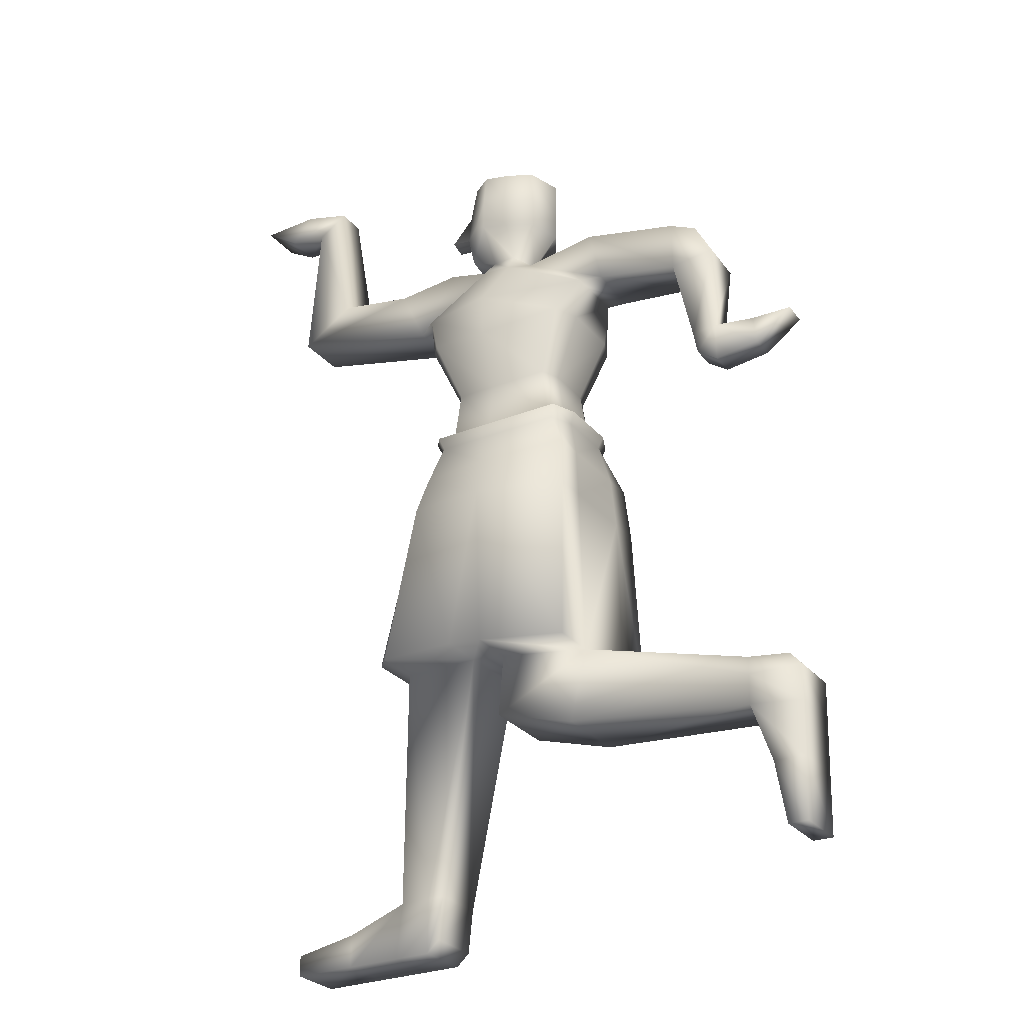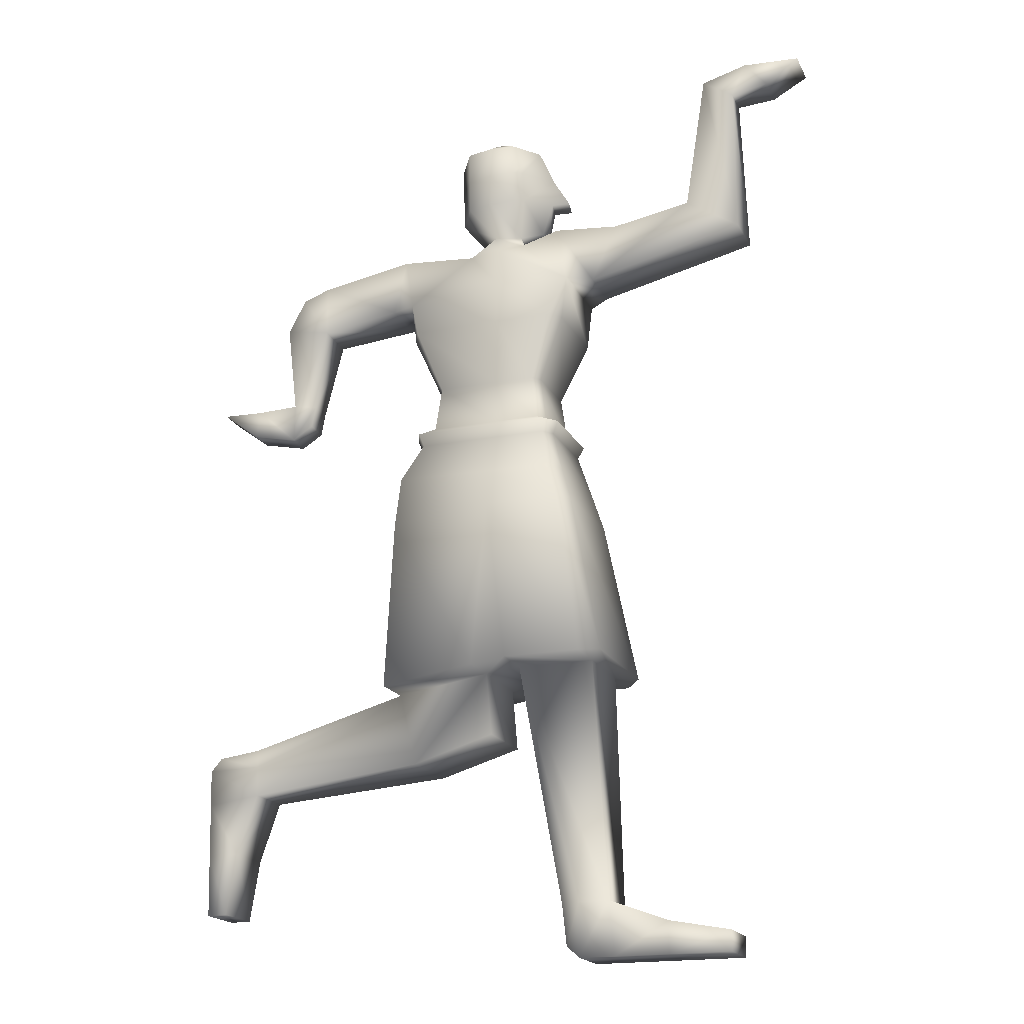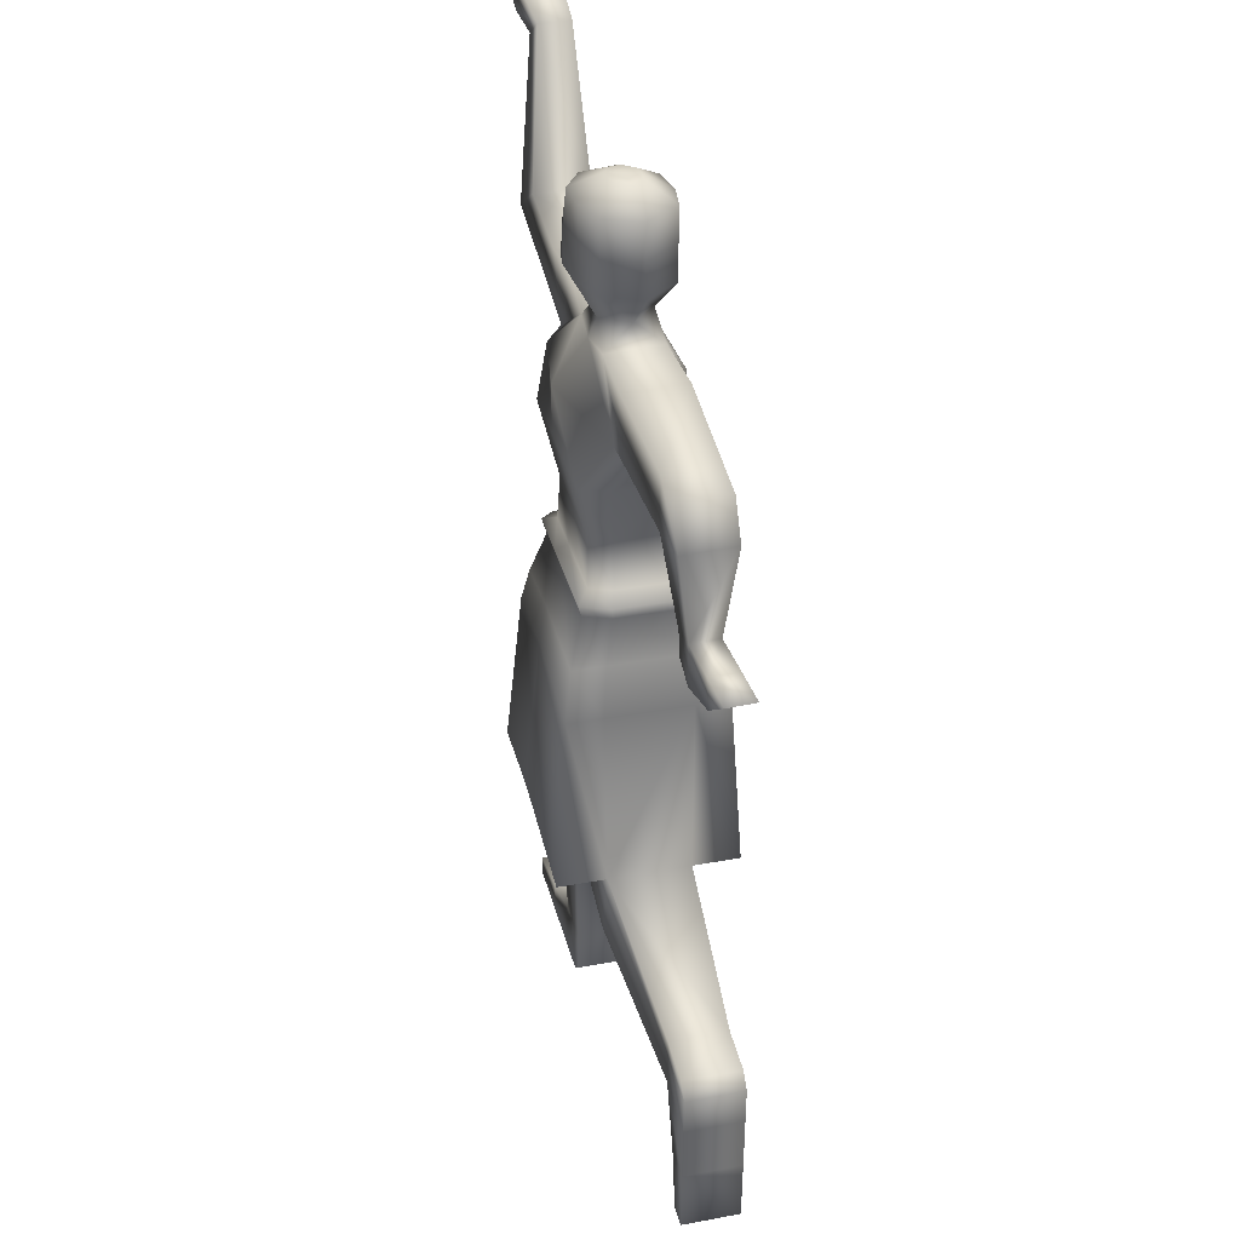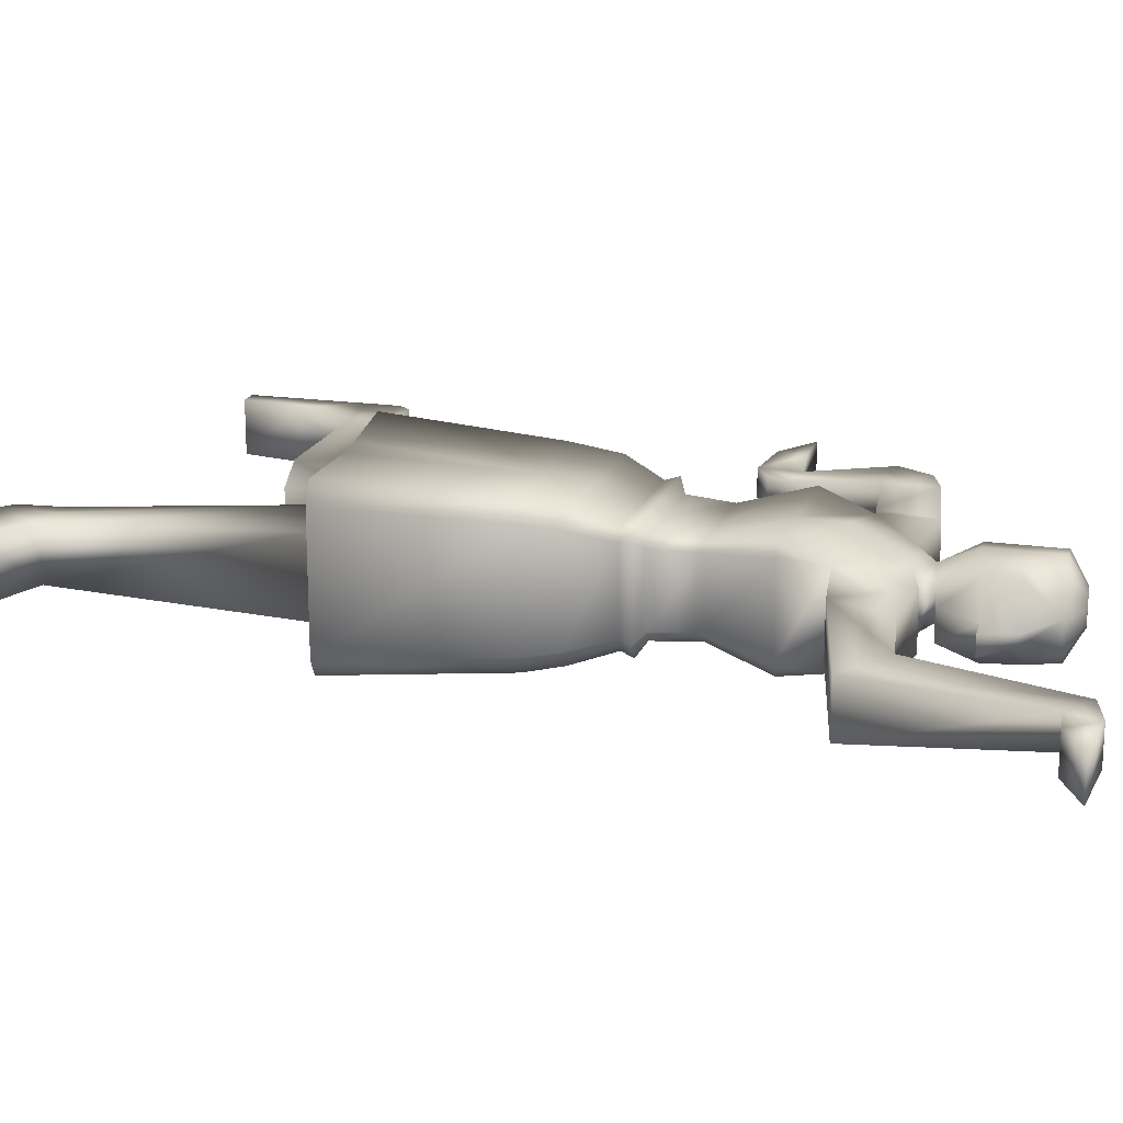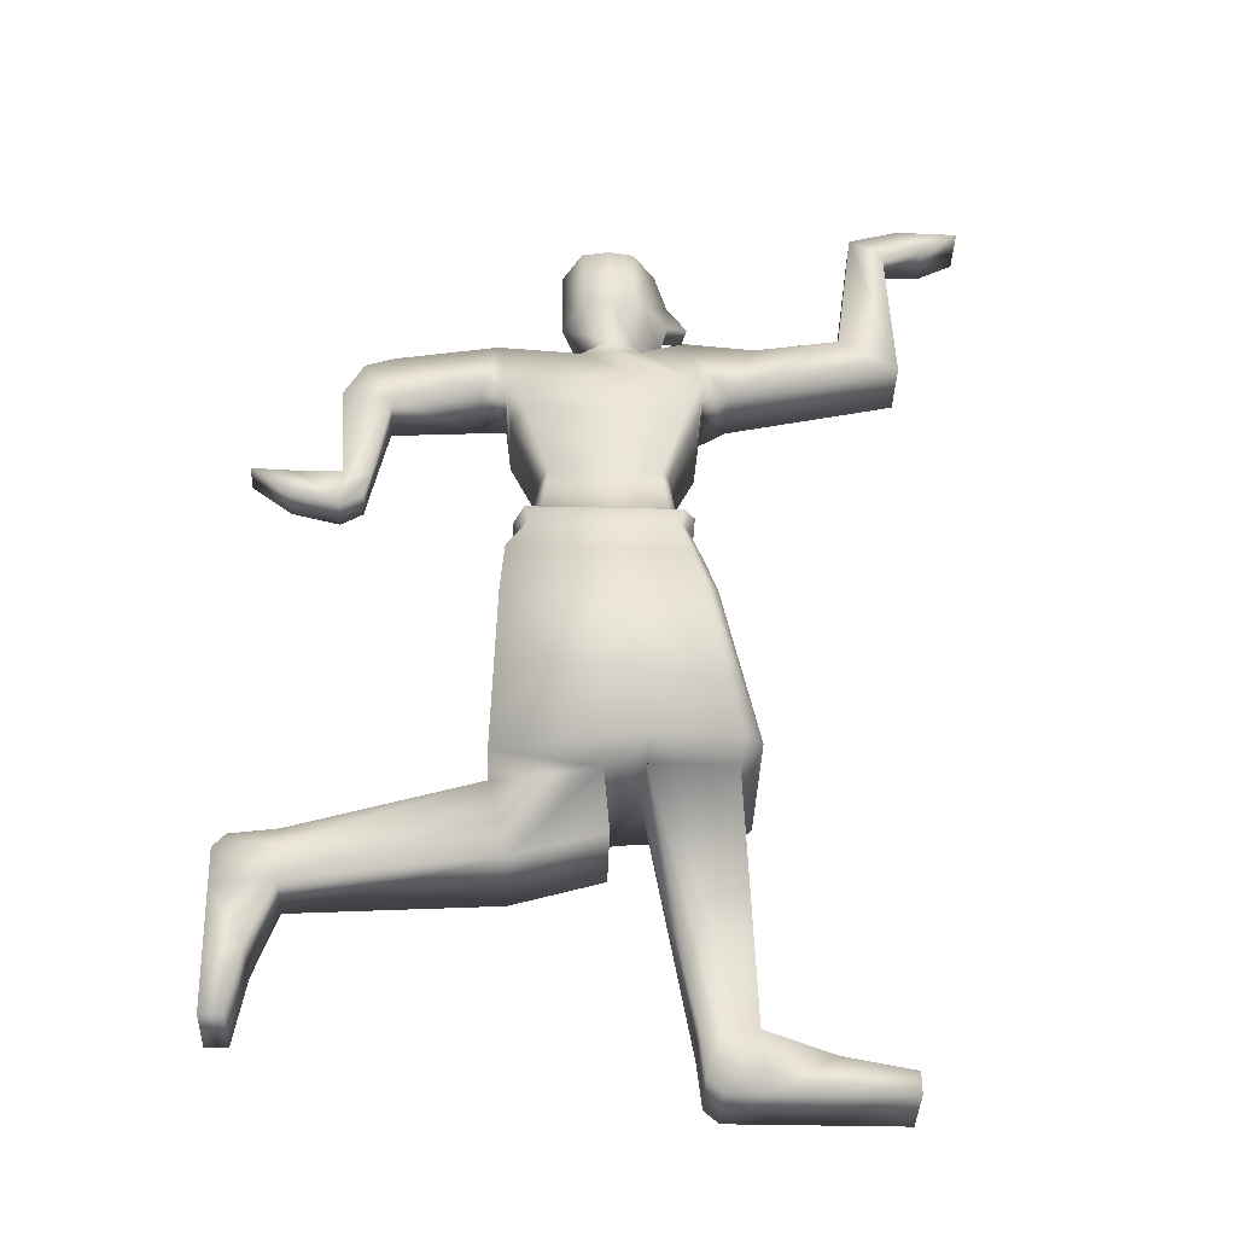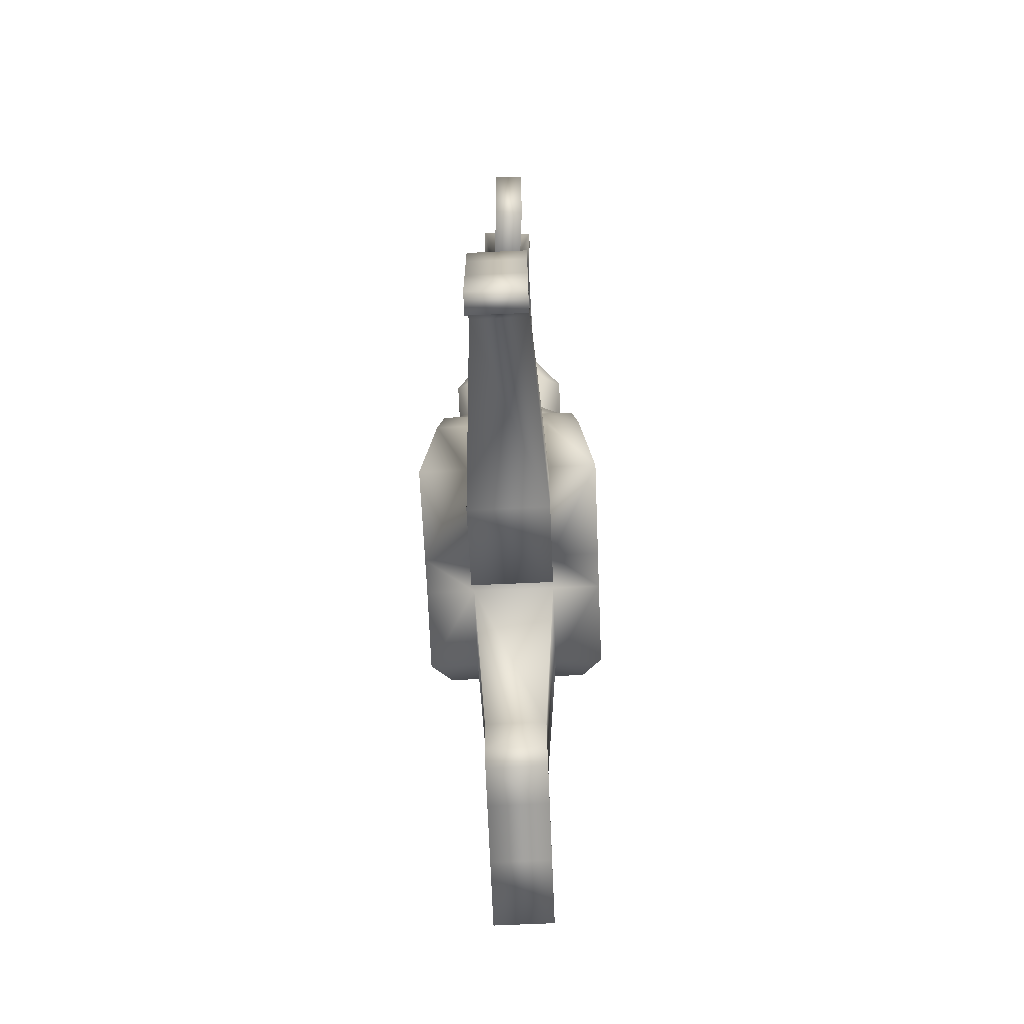
<metadata>
{"format":"obj","ext":"obj","renderer":"f3d","projection":"perspective","resolution":1024,"background":"white","views":[{"elev":-28.2,"azim":-148.8,"up":"+Y"},{"elev":-18.7,"azim":20.1,"up":"+Y"},{"elev":34.6,"azim":-103.9,"up":"+Y"},{"elev":18.3,"azim":107.0,"up":"+Z"},{"elev":-37.5,"azim":-1.8,"up":"+Y"},{"elev":-72.3,"azim":-87.5,"up":"+Y"}]}
</metadata>
<code>
o PlayerModel
v 2.343 0.448 -0.3791
v 2.343 3e-06 -0.3791
v 2.343 0.448 0.3791
v 2.343 3e-06 0.3791
v 1.503 0.7583 -0.3791
v 1.585 3e-06 -0.3791
v 1.503 0.7583 0.3791
v 1.585 3e-06 0.3791
v 3.209 0.2847 -0.3791
v 3.209 3e-06 -0.3791
v 3.209 0.2847 0.3791
v 3.209 3e-06 0.3791
v 0.8339 0.7583 -0.3791
v 0.8992 0.1633 -0.3791
v 0.8339 0.7583 0.3791
v 0.8992 0.1633 0.3791
v 1.079 3e-06 -0.3791
v 1.079 3e-06 0.3791
v 1.079 0.7583 0.3791
v 1.079 0.7583 -0.3791
v 1.365 4.095 -0.5457
v 1.367 4.095 0.5434
v 0.2755 4.095 -0.5434
v 0.2777 4.095 0.5457
v -4.17 1.71 -0.3791
v -4.618 1.699 -0.3791
v -4.17 1.71 0.3791
v -4.618 1.699 0.3791
v -3.881 2.557 -0.3791
v -4.637 2.457 -0.3791
v -3.881 2.557 0.3791
v -4.637 2.457 0.3791
v -4.312 0.8406 -0.3791
v -4.597 0.8336 -0.3791
v -4.312 0.8406 0.3791
v -4.597 0.8336 0.3791
v -3.897 3.227 -0.3791
v -4.49 3.147 -0.3791
v -3.897 3.227 0.3791
v -4.49 3.147 0.3791
v -4.649 2.963 -0.3791
v -4.649 2.963 0.3791
v -3.891 2.982 0.3791
v -3.891 2.982 -0.3791
v -1.305 2.809 -0.5457
v -1.305 2.806 0.5434
v -1.544 3.827 -0.5434
v -1.544 3.824 0.5457
v -0.1444 3.155 -0.5457
v -0.1443 3.153 0.5434
v -0.2191 4.036 -0.5434
v -0.2191 4.034 0.5457
v 1.365 4.095 -1.193
v 0.2755 4.095 -1.191
v -1.544 3.827 -1.191
v -0.2191 4.036 -1.191
v 1.367 4.095 1.173
v 0.2777 4.095 1.176
v -1.544 3.824 1.176
v -0.2191 4.034 1.176
v 1.604 4.143 -0.9207
v 1.607 4.143 0.911
v -1.483 6.271 -0.5598
v -1.483 6.271 0.5627
v 0.9845 6.46 -1.035
v -0.05238 6.507 -1.032
v -1.483 6.271 -1.032
v 0.986 6.46 1.015
v -0.05158 6.436 1.017
v -1.483 6.271 1.017
v 1.149 6.46 -0.7983
v 1.151 6.46 0.7876
v -1.431 6.993 -0.5143
v -1.431 6.993 0.5155
v 0.8384 6.958 -0.9498
v -0.07629 7.044 -0.9477
v -1.431 6.993 -0.9477
v 0.84 6.957 0.9304
v -0.0755 6.973 0.9325
v -1.431 6.993 0.9325
v 1.002 6.942 -0.7331
v 1.004 6.942 0.7219
v -1.292 7.559 -0.4081
v -1.292 7.559 0.4054
v 0.6986 7.559 -0.7521
v 0.02385 7.559 -0.7504
v -1.159 7.559 -0.7504
v 0.6997 7.559 0.7331
v -0.01851 7.559 0.7348
v -1.158 7.559 0.7348
v 0.8196 7.559 -0.5809
v 0.8208 7.559 0.5684
v -1.041 8.483 -0.3369
v -1.041 8.483 0.3317
v 0.4915 8.483 -0.6197
v -0.07036 8.483 -0.6183
v -0.9298 8.483 -0.6183
v 0.4925 8.483 0.601
v -0.06987 8.483 0.6024
v -0.9298 8.483 0.6024
v 0.5923 8.483 -0.479
v 0.5933 8.483 0.4656
v -1.429 9.378 -0.4414
v -1.429 9.378 0.4399
v 0.831 9.378 -0.8141
v 0.002532 9.378 -0.8122
v -1.265 9.378 -0.8122
v 0.8324 9.378 0.795
v 0.003253 9.378 0.7968
v -1.265 9.378 0.7968
v 0.9797 9.378 -0.6286
v 0.9811 9.378 0.6165
v -1.504 10.02 -0.4414
v 1.054 10.02 -0.6286
v 0.0166 10.02 -0.8122
v 0.01737 10.02 0.7968
v -1.504 10.02 0.4399
v 1.056 10.02 0.6165
v -0.5781 10.67 -0.3455
v -0.5347 10.68 0.4158
v -0.2271 10.72 -0.4307
v 0.9005 7.736 -0.6189
v -0.08685 10.74 0.4161
v 0.7667 7.736 -0.8015
v 0.2207 10.77 -0.4023
v 0.2641 10.78 0.3591
v 1.39 10.03 -0.377
v 1.391 10.03 0.3621
v 0.8316 10.94 -0.377
v 0.8321 10.94 0.3621
v 1.764 10.85 -0.3776
v 1.765 10.85 0.3615
v 3.648 10.56 -0.3802
v 3.648 10.56 0.3589
v 2.886 11.05 -0.3808
v 2.887 11.05 0.3583
v 3.597 12.83 -0.2271
v 3.597 12.83 0.1993
v 3.158 13.11 -0.2274
v 3.158 13.11 0.1989
v 4.636 13.19 -0.3189
v 4.637 13.19 0.2885
v 3.815 13.26 0.2415
v 4.141 12.89 0.2419
v 4.14 12.89 -0.2707
v 3.815 13.26 -0.2711
v 0.0212 7.736 -0.7997
v -0.005156 7.736 0.7842
v -1.214 7.736 -0.7997
v -1.361 7.736 -0.4346
v 0.768 7.736 0.7824
v 0.9017 7.736 0.6067
v -1.361 7.736 0.4329
v -1.214 7.736 0.7842
v -1.855 9.972 -0.4114
v -1.815 9.966 0.4089
v -1.666 10.77 -0.4148
v -1.626 10.77 0.4055
v -3.008 9.809 -0.3083
v -2.974 9.808 0.3905
v -3.004 10.54 -0.3111
v -2.97 10.54 0.3876
v -3.64 9.898 -0.277
v -3.605 9.896 0.4217
v -3.382 10.38 -0.2799
v -3.348 10.38 0.4188
v -0.4141 10.94 0.06157
v 0.1195 11 -0.2626
v -0.2481 10.96 -0.3269
v 0.1808 11.01 0.1656
v -0.149 10.97 0.3659
v 0.09463 12.44 -0.5872
v -0.273 12.39 -0.5462
v 0.1559 12.44 0.4902
v -0.1739 12.4 0.5852
v 0.4416 11.07 -0.3782
v 0.5029 11.08 0.04993
v 0.3942 12.45 -0.3782
v 0.4555 12.46 0.04993
v 0.1725 11.49 0.5375
v 0.1642 11.97 0.5375
v 0.1029 11.96 -0.6345
v 0.1112 11.48 -0.6345
v -0.1573 11.45 0.5852
v -0.1711 11.95 0.5852
v -0.2647 11.91 -0.5462
v -0.2564 11.43 -0.5462
v 0.6334 11.58 -0.01689
v 0.6315 12.02 -0.1085
v 0.5703 12.02 -0.2698
v 0.5722 11.57 -0.3254
v 0.893 11.59 -0.05286
v 0.8318 11.58 -0.3614
v 0.2152 11.98 -0.6114
v 0.2512 11.53 -0.6245
v 0.295 11.99 0.41
v 0.3138 11.54 0.4048
v -0.804 12.35 0.09158
v -0.5389 12.38 0.5352
v -0.638 12.37 -0.3942
v -0.5306 11.91 0.5352
v -0.7957 11.87 0.09158
v -0.6214 11.42 -0.3942
v -0.5223 11.43 0.5352
v -0.7874 11.39 0.09158
v -0.6297 11.89 -0.3942
v -0.09785 12.65 -0.21
v -0.2277 12.64 -0.1955
v -0.1927 12.64 0.2041
v -0.07622 12.66 0.1705
v -0.2863 12.63 0.0191
v -0.3566 12.63 -0.1419
v 0.007962 12.66 -0.1362
v 0.02959 12.66 0.01499
v -0.4152 12.62 0.0297
v -0.3216 12.63 0.1864
v -3.207 8.639 -0.1384
v -3.188 8.638 0.2458
v -3.554 8.688 -0.1212
v -3.535 8.687 0.263
v -3.267 8.319 -0.1366
v -3.252 8.331 0.2476
v -3.557 8.123 -0.1194
v -3.543 8.135 0.2648
v -4.132 8.643 -0.06992
v -4.113 8.641 0.3142
v -4.175 8.241 -0.06813
v -4.161 8.246 0.316
v -0.04952 7.848 0.628
v 0.6797 7.848 -0.4987
v -1.019 7.848 -0.6438
v 0.5725 7.848 0.6266
v -1.138 7.848 0.3459
v -0.03158 7.848 -0.6438
v 0.5715 7.848 -0.6453
v -1.138 7.848 -0.3507
v 0.6807 7.848 0.4855
v -1.019 7.848 0.628
v -4.708 8.646 -0.04839
v -4.692 8.648 0.3358
f 4 12 11 3
f 3 7 8 4
f 18 16 14 17
f 5 1 2 6
f 3 1 5 7
f 8 6 2 4
f 9 11 12 10
f 1 9 10 2
f 2 10 12 4
f 3 11 9 1
f 15 13 14 16
f 19 15 16 18
f 17 14 13 20
f 15 24 23 13
f 13 23 20
f 6 17 20 5
f 7 19 18 8
f 8 18 17 6
f 21 23 24 22
f 19 24 15
f 7 22 24 19
f 20 23 21 5
f 5 21 22 7
f 28 36 35 27
f 27 31 32 28
f 42 40 38 41
f 29 25 26 30
f 27 25 29 31
f 32 30 26 28
f 33 35 36 34
f 25 33 34 26
f 26 34 36 28
f 27 35 33 25
f 39 37 38 40
f 43 39 40 42
f 41 38 37 44
f 39 48 47 37
f 37 47 44
f 30 41 44 29
f 31 43 42 32
f 32 42 41 30
f 48 52 51 47
f 43 48 39
f 31 46 48 43
f 44 47 45 29
f 29 45 46 31
f 49 51 52 50
f 46 50 52 48
f 47 51 49 45
f 45 49 50 46
f 24 52 51 23
f 23 51 56 54
f 47 55 56 51
f 23 54 53 21
f 52 24 58 60
f 52 60 59 48
f 22 57 58 24
f 22 62 57
f 53 61 21
f 21 61 62 22
f 53 65 71 61
f 54 66 65 53
f 57 68 69 58
f 61 71 72 62
f 62 72 68 57
f 55 67 66 56
f 60 69 70 59
f 47 48 64 63
f 47 63 67 55
f 59 70 64 48
f 56 66 54
f 58 69 60
f 72 82 78 68
f 63 64 74 73
f 70 80 74 64
f 68 78 79 69
f 71 81 82 72
f 69 79 80 70
f 66 76 75 65
f 65 75 81 71
f 67 77 76 66
f 63 73 77 67
f 73 83 87 77
f 82 92 88 78
f 77 87 86 76
f 80 90 84 74
f 78 88 89 79
f 73 74 84 83
f 81 91 92 82
f 79 89 90 80
f 75 85 91 81
f 76 86 85 75
f 235 95 101 230
f 234 96 95 235
f 236 93 97 231
f 237 102 98 232
f 231 97 96 234
f 238 100 94 233
f 232 98 99 229
f 236 233 94 93
f 230 101 102 237
f 229 99 100 238
f 99 109 110 100
f 95 105 111 101
f 96 106 105 95
f 93 103 107 97
f 102 112 108 98
f 97 107 106 96
f 100 110 104 94
f 98 108 109 99
f 93 94 104 103
f 101 111 112 102
f 111 114 118 112
f 109 116 117 110
f 105 114 111
f 106 115 114 105
f 103 113 107
f 112 118 108
f 107 113 115 106
f 110 117 104
f 108 118 116 109
f 103 104 117 113
f 113 117 156 155
f 118 128 130 126
f 116 123 120 117
f 115 121 125 114
f 113 119 121 115
f 118 126 123 116
f 129 131 127
f 125 129 127 114
f 126 130 129 125
f 114 127 128 118
f 131 135 133 127
f 130 132 131 129
f 128 132 130
f 134 138 140 136
f 132 136 135 131
f 127 133 134 128
f 128 134 136 132
f 144 142 143
f 133 137 138 134
f 135 139 137 133
f 136 140 139 135
f 145 141 142 144
f 146 141 145
f 143 142 141 146
f 140 143 146 139
f 139 146 145 137
f 137 145 144 138
f 138 144 143 140
f 89 148 154 90
f 91 122 152 92
f 83 84 153 150
f 88 151 148 89
f 90 154 153 84
f 87 149 147 86
f 92 152 151 88
f 83 150 149 87
f 86 147 124 85
f 85 124 122 91
f 156 158 162 160
f 120 119 157 158
f 119 113 155 157
f 117 120 158 156
f 161 159 163 165
f 155 156 160 159
f 157 155 159 161
f 158 157 161 162
f 163 164 166 165
f 162 161 165 166
f 160 162 166 164
f 163 159 217 219
f 123 171 120
f 121 169 168 125
f 119 169 121
f 119 167 169
f 120 171 167
f 126 170 171 123
f 119 120 167
f 125 168 170 126
f 168 176 177 170
f 181 174 175 185
f 185 201 204 184
f 186 173 172 182
f 198 215 212 200
f 190 178 179 189
f 183 195 176 168
f 181 196 179 174
f 200 212 208 173
f 170 177 197 180
f 180 197 196 181
f 172 178 194 182
f 182 194 195 183
f 176 191 188 177
f 186 206 200 173
f 169 203 187
f 169 187 183 168
f 187 186 182 183
f 199 216 215 198
f 184 204 171
f 170 180 184 171
f 180 181 185 184
f 193 190 189 192
f 190 193 191
f 188 192 189
f 191 193 192 188
f 195 191 176
f 178 190 194
f 194 190 191 195
f 196 189 179
f 197 188 189 196
f 177 188 197
f 201 199 198 202
f 202 198 200 206
f 167 205 203 169
f 205 202 206 203
f 171 204 205 167
f 204 201 202 205
f 187 203 206 186
f 175 199 201 185
f 174 210 209 175
f 207 208 211 209 210
f 210 214 213 207
f 211 215 216 209
f 208 212 215 211
f 172 207 213 178
f 173 208 207 172
f 179 214 210 174
f 175 209 216 199
f 178 213 214 179
f 219 217 221 223
f 164 163 219 220
f 160 164 220 218
f 159 160 218 217
f 221 222 224 223
f 217 218 222 221
f 218 220 224 222
f 224 220 226 228
f 228 240 239 227
f 219 223 227 225
f 223 224 228 227
f 220 219 225 226
f 148 229 238 154
f 122 230 237 152
f 150 153 233 236
f 151 232 229 148
f 154 238 233 153
f 149 231 234 147
f 152 237 232 151
f 150 236 231 149
f 147 234 235 124
f 124 235 230 122
f 227 239 225
f 225 239 240 226
f 226 240 228

</code>
